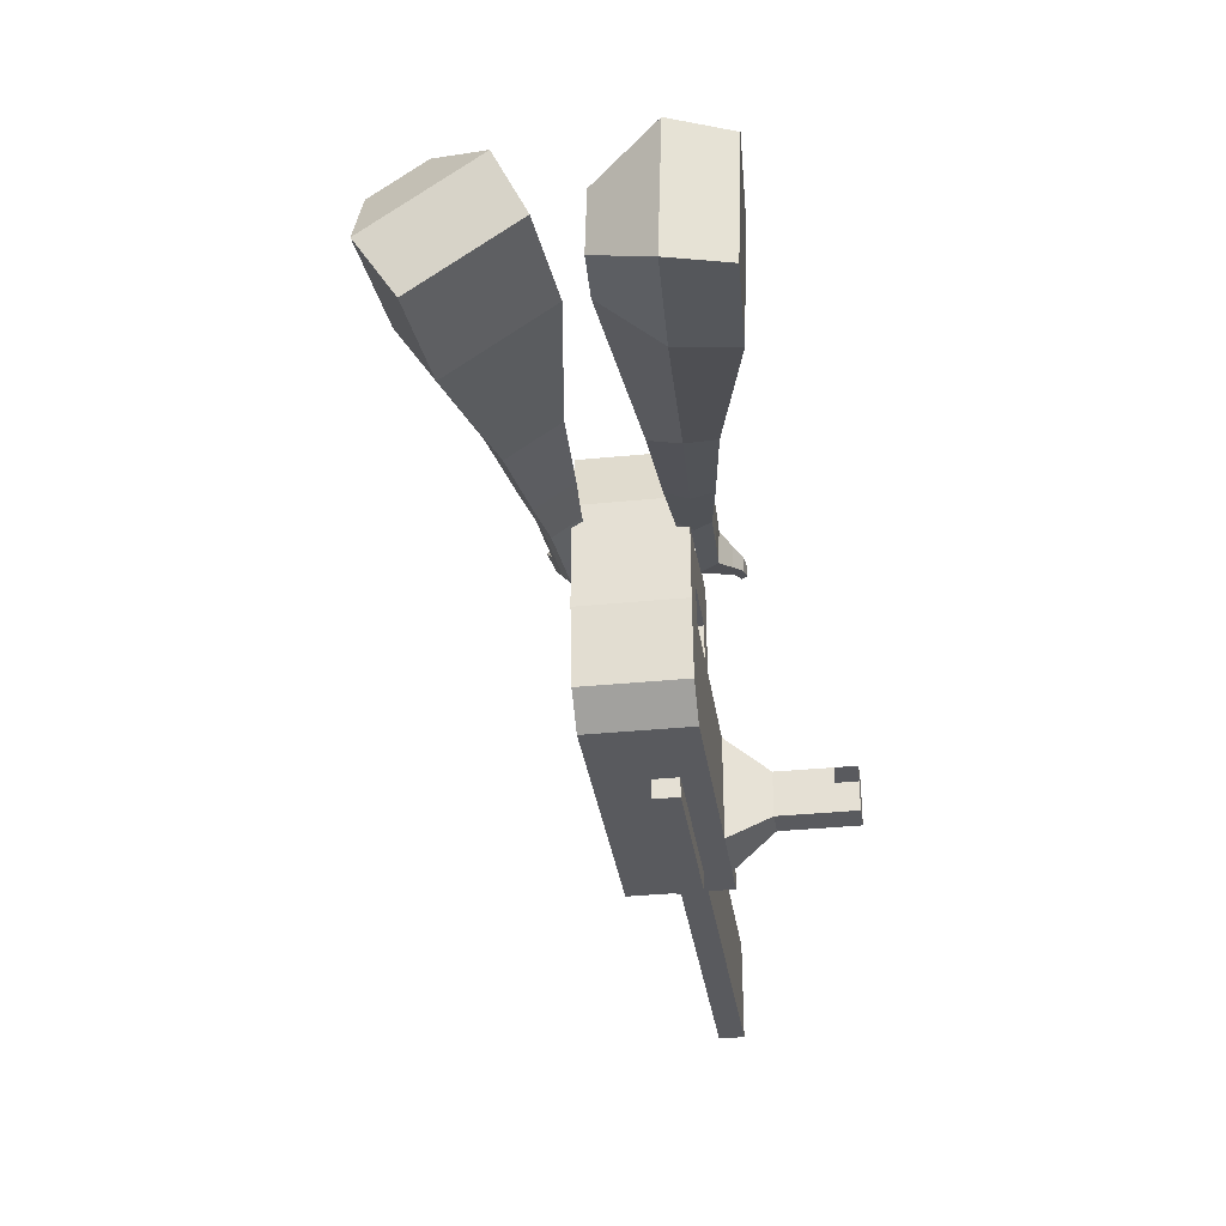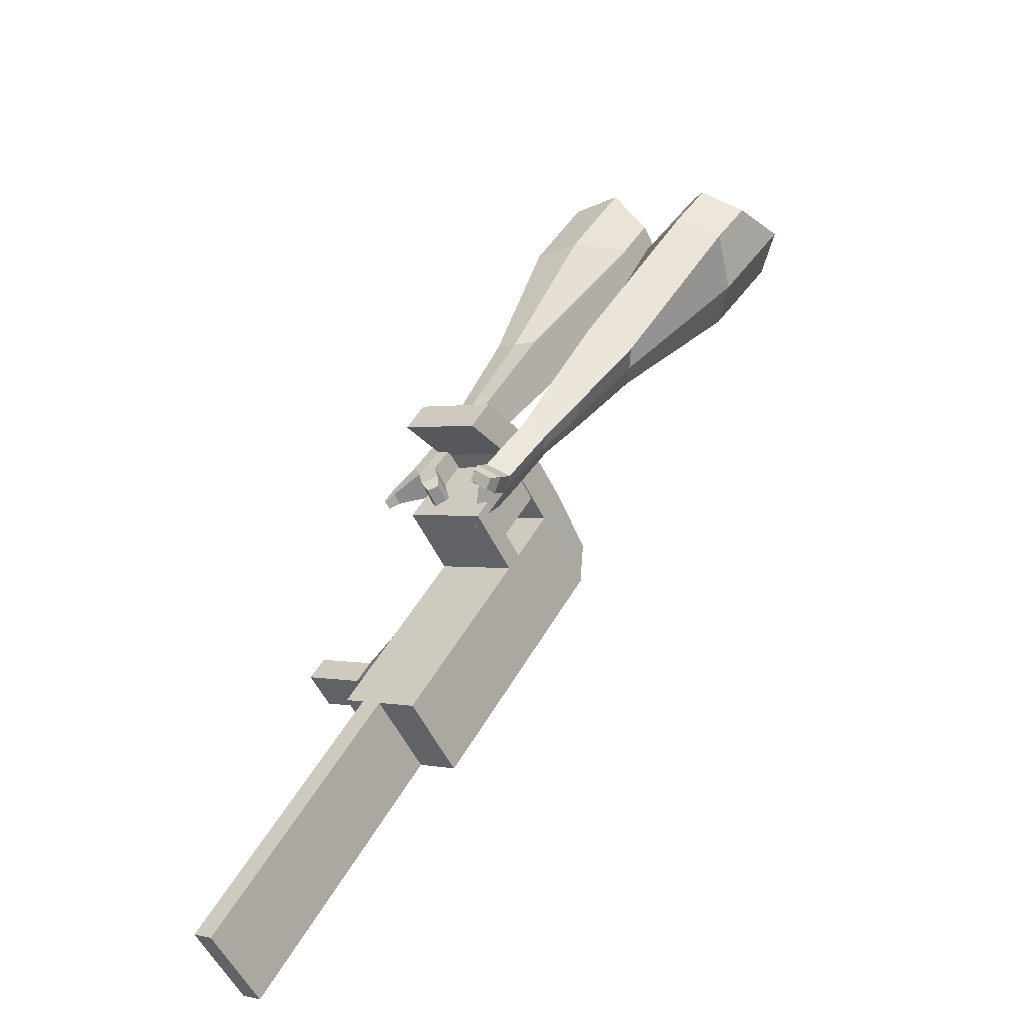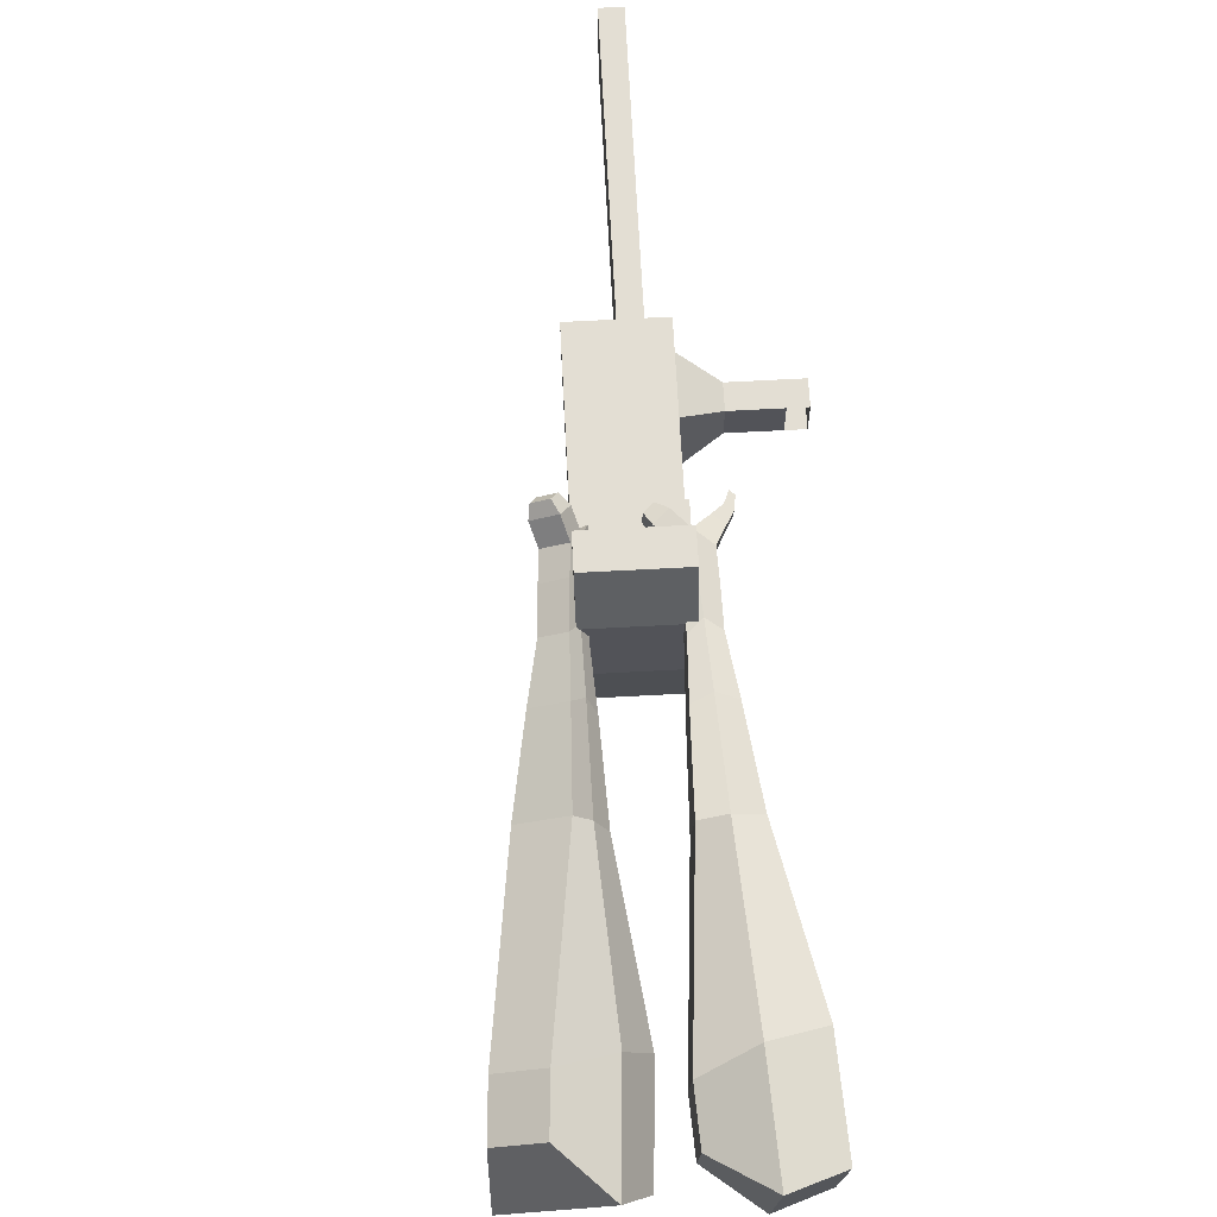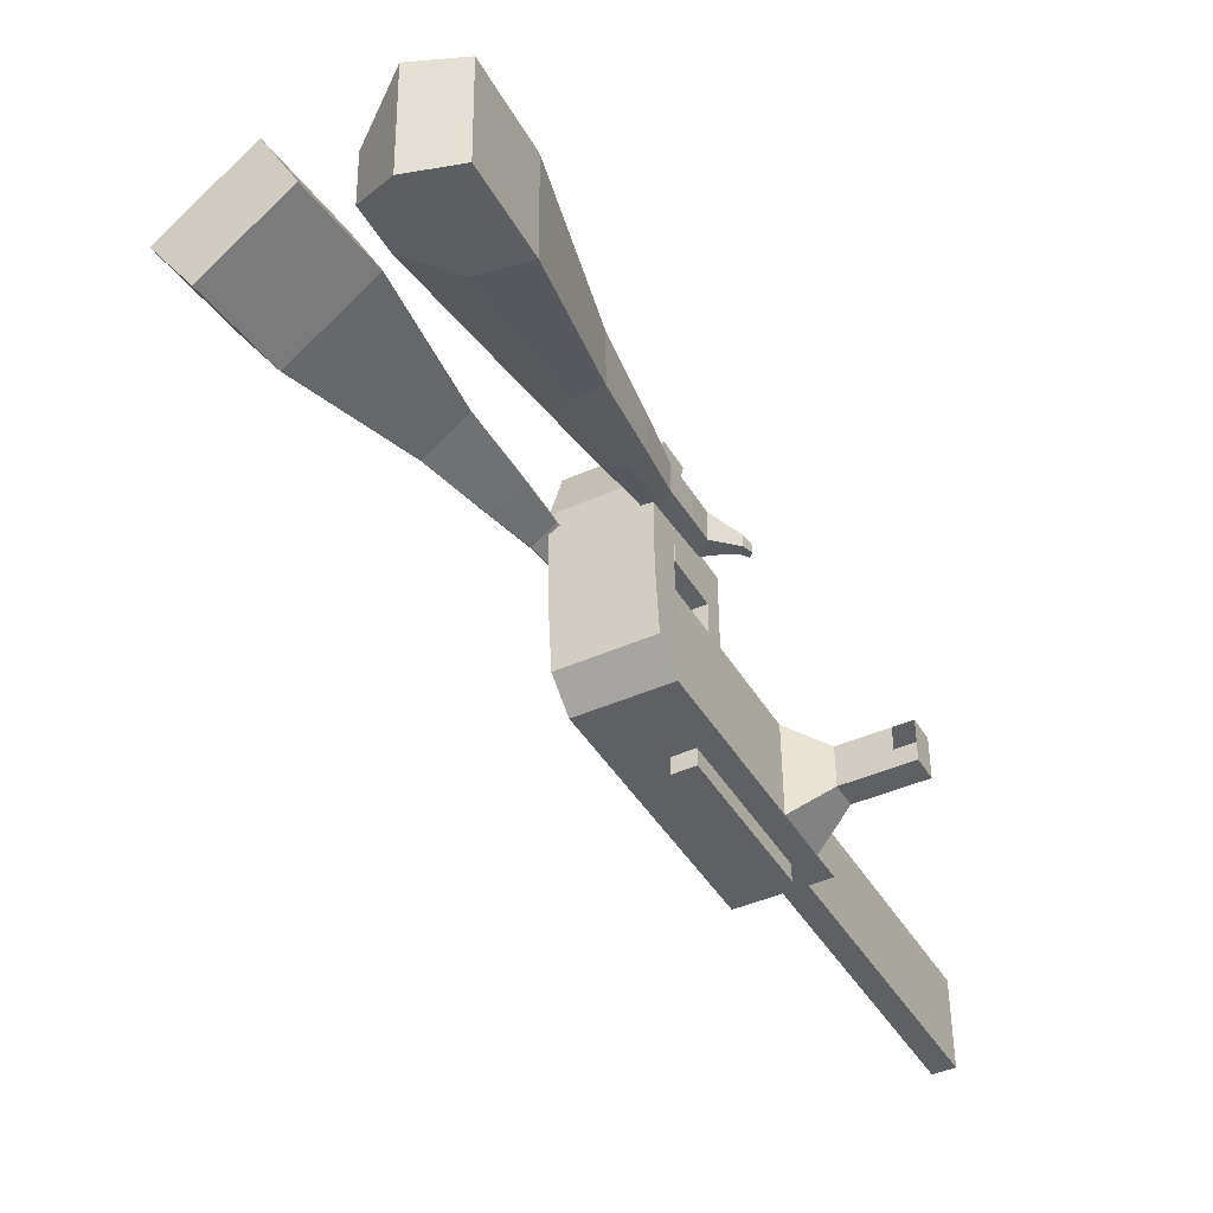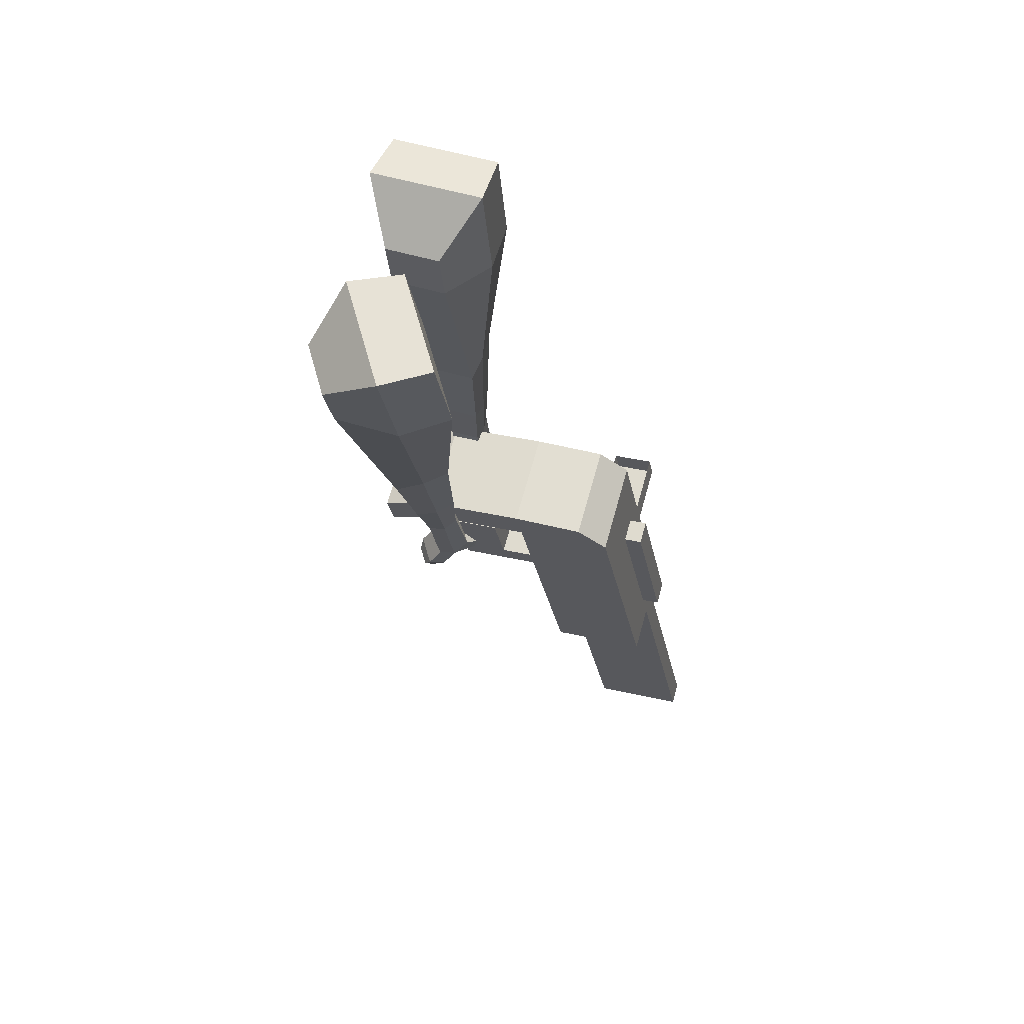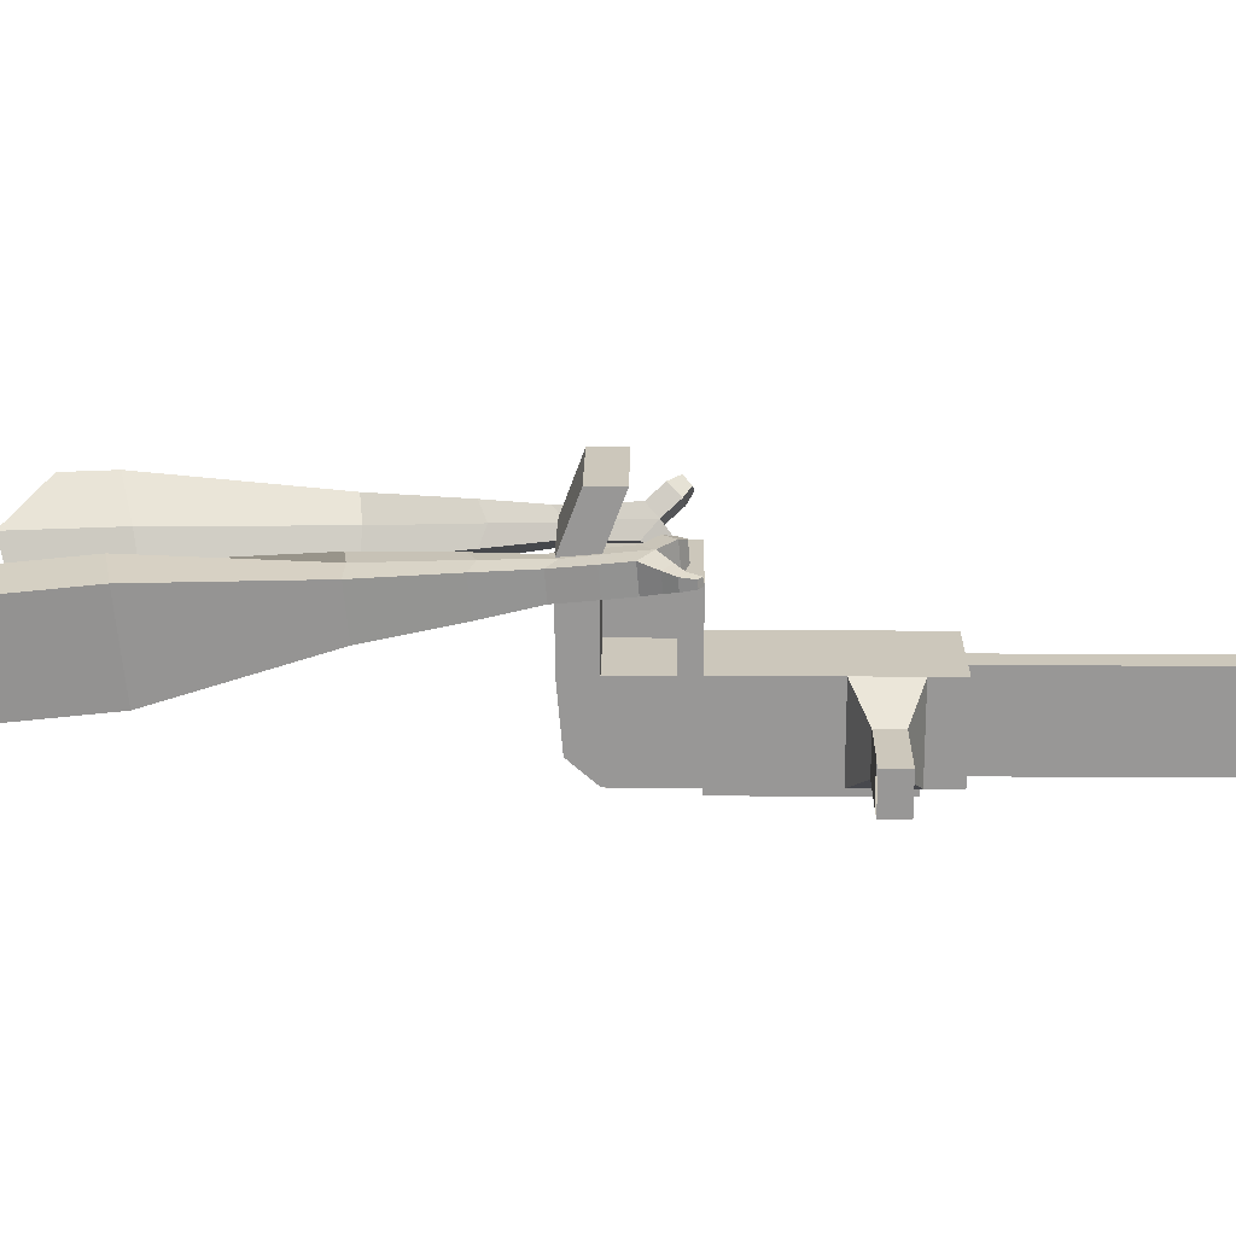
<metadata>
{"format":"obj","ext":"obj","renderer":"f3d","projection":"perspective","resolution":1024,"background":"white","views":[{"elev":-31.7,"azim":-24.8,"up":"+Y"},{"elev":-55.2,"azim":-153.8,"up":"+Z"},{"elev":67.0,"azim":-35.5,"up":"+Y"},{"elev":-42.1,"azim":-4.4,"up":"+Y"},{"elev":32.9,"azim":-71.3,"up":"+Z"},{"elev":21.9,"azim":58.4,"up":"+Y"}]}
</metadata>
<code>
o Cube.046_Cube.010
v 366.6 376.5 -1021
v 367.9 156.1 -1021
v 485.3 377.1 -1207
v 486.5 156.7 -1207
v 180.9 375.4 -1140
v 182.2 155 -1140
v 299.5 376 -1326
v 300.8 155.6 -1326
v 203.3 375.6 -765.6
v 204.6 155.2 -765.5
v 18.84 154.1 -884.1
v 17.57 374.5 -884.2
v 129.4 375.2 -649.8
v 130.7 154.8 -649.8
v -55.07 153.7 -768.4
v -56.34 374.1 -768.4
v 85.76 375 -581.4
v 94.11 214.7 -592.7
v -91.65 213.6 -711.4
v -100 373.9 -700.1
v 128.2 594.9 -649.9
v -57.6 593.8 -768.5
v 84.49 594.7 -581.5
v -101.3 593.6 -700.1
v 228.8 375.8 -805.5
v 230.1 155.3 -805.4
v 43.05 374.7 -924.1
v 44.32 154.3 -924
v 202.9 448.4 -765.6
v 17.15 447.3 -884.2
v 228.4 448.5 -805.5
v 42.63 447.4 -924.1
v 202.3 553.9 -765.6
v 16.55 552.8 -884.2
v 227.8 554.1 -805.5
v 42.03 553 -924.1
v 130.7 448 -652.5
v -55.09 446.9 -771.1
v 130.1 553.5 -652.5
v -55.69 552.4 -771.1
v 154.9 731.9 -693.1
v -30.82 730.8 -811.7
v 111.3 731.6 -624.7
v -74.48 730.5 -743.3
v 443.4 376.9 -1142
v 444.7 156.5 -1141
v 257.6 375.8 -1260
v 258.9 155.4 -1260
v 392.4 376.6 -1266
v 393.7 156.2 -1266
v 273.8 375.9 -1081
v 275 155.5 -1081
v 110.5 375.1 -824.9
v 111.7 154.7 -824.8
v 36.54 374.7 -709.1
v 37.81 154.3 -709.1
v -7.124 374.4 -640.8
v 1.234 214.2 -652.1
v 35.28 594.4 -709.2
v -8.387 594.2 -640.8
v 137.2 154.8 -864.7
v 135.9 375.2 -864.8
v 110 447.8 -824.9
v 135.5 448 -864.8
v 109.4 553.4 -824.9
v 134.9 553.5 -864.8
v 37.79 447.4 -711.8
v 37.19 553 -711.8
v 62.06 731.3 -752.4
v 18.4 731.1 -684
v 351.8 156 -1201
v 350.5 376.4 -1201
v 438.8 376.9 -1237
v 321.5 155.8 -1051
v 158.2 154.9 -795.2
v 84.25 154.5 -679.4
v 47.67 214.4 -622.4
v 182.4 375.5 -835.1
v 182 448.2 -835.1
v 181.3 553.8 -835.2
v 397 376.6 -1171
v 440.1 156.5 -1237
v 320.2 376.2 -1051
v 156.9 375.3 -795.2
v 82.98 374.9 -679.5
v 39.32 374.7 -611.1
v 81.72 594.7 -679.5
v 38.05 594.4 -611.2
v 183.6 155.1 -835.1
v 156.5 448.1 -795.2
v 155.9 553.7 -795.3
v 84.23 447.7 -682.1
v 83.63 553.3 -682.1
v 108.5 731.6 -722.7
v 64.84 731.4 -654.4
v 398.2 156.2 -1171
v 183.9 113.8 -835.1
v 137.4 113.5 -864.7
v 398.5 115 -1171
v 352 114.7 -1201
v 275.3 114.3 -1081
v 321.7 114.5 -1051
v 500.6 315.8 -1058
v 466.7 315.6 -1005
v 467.3 218.1 -1005
v 501.2 218.3 -1058
v 540.8 316 -1032
v 506.9 315.8 -979.2
v 507.4 218.4 -979.2
v 541.4 218.6 -1032
v 602.2 316.4 -993.1
v 568.3 316.2 -940
v 568.8 218.7 -939.9
v 602.8 218.9 -993.1
v 641.7 316.6 -967.9
v 607.8 316.4 -914.7
v 608.4 219 -914.7
v 642.3 219.2 -967.8
v 829.8 158.5 -1847
v 783.4 158.3 -1877
v 782.1 378.7 -1877
v 828.5 378.9 -1847
f 45 46 4 3
f 49 50 8 7
f 47 48 6 5
f 26 25 9 10
f 72 47 5 51
f 96 46 2 74
f 10 9 13 14
f 84 9 29 90
f 89 26 10 75
f 27 28 11 12
f 76 14 18 77
f 75 10 14 76
f 12 11 15 16
f 53 12 16 55
f 86 77 18 17
f 16 15 19 20
f 16 20 24 22
f 14 13 17 18
f 59 22 42 69
f 86 17 23 88
f 17 13 21 23
f 55 16 22 59
f 5 6 28 27
f 74 2 26 89
f 51 5 27 62
f 2 1 25 26
f 32 30 34 36
f 62 27 32 64
f 27 12 30 32
f 9 25 31 29
f 66 36 34 65
f 90 29 37 92
f 64 32 36 66
f 29 31 35 33
f 92 37 39 93
f 29 33 39 37
f 34 30 38 40
f 65 34 40 68
f 69 42 44 70
f 23 21 41 43
f 88 23 43 95
f 22 24 44 42
f 82 4 46 96
f 49 7 47 72
f 7 8 48 47
f 46 45 103 106
f 73 49 72 81
f 8 50 71 48
f 24 60 70 44
f 94 69 70 95
f 91 65 68 93
f 38 67 68 40
f 79 64 66 80
f 30 63 67 38
f 80 66 65 91
f 78 62 64 79
f 83 51 62 78
f 6 52 61 28
f 85 55 59 87
f 20 57 60 24
f 87 59 69 94
f 20 19 58 57
f 84 53 55 85
f 11 54 56 15
f 15 56 58 19
f 28 61 54 11
f 12 53 63 30
f 48 71 52 6
f 81 72 51 83
f 50 49 121 120
f 3 4 82 73
f 45 81 83 1
f 9 84 85 13
f 21 87 94 41
f 13 85 87 21
f 1 83 78 25
f 25 78 79 31
f 35 80 91 33
f 31 79 80 35
f 33 91 93 39
f 41 94 95 43
f 3 73 81 45
f 50 82 96 71
f 60 88 95 70
f 67 92 93 68
f 63 90 92 67
f 52 71 100 101
f 57 86 88 60
f 57 58 77 86
f 54 75 76 56
f 56 76 77 58
f 61 89 75 54
f 53 84 90 63
f 89 61 98 97
f 101 102 97 98
f 100 99 102 101
f 61 52 101 98
f 74 89 97 102
f 71 96 99 100
f 96 74 102 99
f 106 103 107 110
f 1 2 105 104
f 2 46 106 105
f 45 1 104 103
f 109 110 114 113
f 104 105 109 108
f 105 106 110 109
f 103 104 108 107
f 113 114 118 117
f 107 108 112 111
f 110 107 111 114
f 108 109 113 112
f 116 117 118 115
f 111 112 116 115
f 114 111 115 118
f 122 119 120 121
f 82 50 120 119
f 73 82 119 122
f 49 73 122 121
o Cube.047_Cube.022
v -287.1 594.3 358.9
v -284.1 353.7 336.8
v -169.9 615.1 148.6
v -166.9 374.5 126.5
v -469.1 548.9 185.3
v -467.6 425.6 173.9
v -409 559.6 77.44
v -407.5 436.2 66.1
v -29.29 467.1 -234.5
v -30.83 593.2 -222.9
v -141.5 597.5 -284.2
v -140 471.4 -295.8
v 60.27 502.9 -428.4
v 59.14 595.6 -419.9
v -22.24 598.7 -464.9
v -21.1 506 -473.4
v 114.5 527.4 -550.6
v 113.7 595.1 -544.3
v 54.23 597.4 -577.3
v 55.06 529.7 -583.5
v -284.5 625 106.7
v -281.4 369.6 83.27
v -409 603 330
v -405.8 347.5 306.5
v -83.5 599.7 -258.1
v -81.86 465.9 -270.4
v 27.56 601.6 -458.6
v 28.77 503.2 -467.6
v 97.11 600.7 -584.2
v 97.99 528.8 -590.9
v 163.2 535.3 -630.7
v 162.4 603 -624.5
v 145.6 609.7 -675.7
v 146.5 537.8 -682.3
v 103.6 538.5 -673.2
v 102.7 606.2 -667
v 197.1 541.1 -689
v 196.3 608.8 -682.7
v 179.4 615.4 -734
v 180.3 543.5 -740.6
v 137.4 544.3 -731.5
v 136.6 612 -725.2
v 239 555.9 -711.6
v 238.5 599.5 -707.6
v 227.7 603.7 -740.6
v 228.2 557.4 -744.8
v 168.8 548.4 -794.9
v 126 549.1 -785.8
v 125.1 616.8 -779.6
v 168 620.3 -788.3
v 268.2 564.7 -726.4
v 267.9 594.1 -723.7
v 260.6 597 -745.9
v 260.9 565.8 -748.8
v 290.3 572.9 -751.6
v 290.1 591.2 -749.9
v 285.5 593 -763.8
v 285.8 573.5 -765.6
v 155.3 562.8 -821.6
v 126.8 563.3 -815.5
v 126.3 608.3 -811.4
v 154.8 610.6 -817.2
f 123 124 126 125
f 130 129 133 134
f 129 130 128 127
f 145 146 124 123
f 143 129 127 145
f 144 126 124 146
f 134 133 137 138
f 143 125 132 147
f 144 130 134 148
f 125 126 131 132
f 150 138 142 152
f 147 132 136 149
f 148 134 138 150
f 132 131 135 136
f 141 151 155 158
f 136 135 139 140
f 138 137 141 142
f 149 136 140 151
f 137 149 151 141
f 140 139 153 154
f 131 148 150 135
f 133 147 149 137
f 135 150 152 139
f 126 144 148 131
f 129 143 147 133
f 130 144 146 128
f 125 143 145 123
f 127 128 146 145
f 157 158 164 163
f 153 156 162 159
f 142 141 158 157
f 151 140 154 155
f 139 152 156 153
f 152 142 157 156
f 164 161 172 171
f 160 159 165 166
f 155 154 160 161
f 158 155 161 164
f 156 157 163 162
f 154 153 159 160
f 168 167 175 176
f 159 162 168 165
f 161 160 166 167
f 162 161 167 168
f 171 172 184 183
f 162 163 170 169
f 163 164 171 170
f 161 162 169 172
f 176 175 179 180
f 167 166 174 175
f 165 168 176 173
f 166 165 173 174
f 178 177 180 179
f 175 174 178 179
f 173 176 180 177
f 174 173 177 178
f 184 181 182 183
f 169 170 182 181
f 172 169 181 184
f 170 171 183 182
o Cube.048_Cube.024
v -564.3 466.8 182.3
v -727.2 342.1 54.69
v -422.7 481.8 -12.97
v -585.7 357.1 -140.6
v -678.2 646.5 40.78
v -761.7 582.6 -24.67
v -605.6 654.2 -59.36
v -689.2 590.3 -124.8
v -345.1 460.1 -439.5
v -259.7 525.4 -372.6
v -316.7 633.6 -405.5
v -402 568.3 -472.4
v -215.3 496.5 -608.9
v -152.5 544.5 -559.8
v -194.4 624 -584
v -257.2 576 -633.2
v -133.6 522 -714.5
v -87.72 557.1 -678.6
v -118.3 615.2 -696.3
v -164.2 580.1 -732.2
v -482.8 587.7 -25.63
v -655.8 455.4 -161.2
v -633.1 571.8 181.7
v -806.1 439.4 46.2
v -282.3 581.9 -391.5
v -372.9 512.5 -462.5
v -160.5 586.9 -585.6
v -227.1 535.9 -637.8
v -85.7 588.9 -708.3
v -134.4 551.7 -746.4
v -76.91 524.8 -789.6
v -31.05 559.9 -753.7
v -25.87 597.3 -792.8
v -74.56 560 -830.9
v -104.8 587.6 -815.3
v -58.97 622.7 -779.3
v -36.78 528 -843.9
v 9.081 563.1 -808
v 14.26 600.4 -847.1
v -34.43 563.2 -885.3
v -64.7 590.8 -869.6
v -18.84 625.9 -833.7
v 6.929 515.3 -864.3
v 36.45 537.9 -841.2
v 39.79 561.9 -866.4
v 8.445 537.9 -891
v -26.16 597 -928.8
v -56.43 624.6 -913.1
v -10.57 659.7 -877.2
v 22.53 634.2 -890.7
v 36.14 505.2 -878.3
v 56.04 520.5 -862.7
v 58.29 536.7 -879.7
v 37.16 520.5 -896.3
v 62.47 504.3 -900.6
v 74.91 513.8 -890.8
v 76.32 524 -901.5
v 63.11 513.9 -911.8
v -18.86 625.9 -943.4
v -38.99 644.2 -933
v -8.49 667.5 -909.1
v 13.52 650.6 -918.1
f 185 186 188 187
f 192 191 195 196
f 191 192 190 189
f 207 208 186 185
f 205 191 189 207
f 206 188 186 208
f 196 195 199 200
f 205 187 194 209
f 206 192 196 210
f 187 188 193 194
f 212 200 204 214
f 209 194 198 211
f 210 196 200 212
f 194 193 197 198
f 203 213 217 220
f 198 197 201 202
f 200 199 203 204
f 211 198 202 213
f 199 211 213 203
f 202 201 215 216
f 193 210 212 197
f 195 209 211 199
f 197 212 214 201
f 188 206 210 193
f 191 205 209 195
f 192 206 208 190
f 187 205 207 185
f 189 190 208 207
f 219 220 226 225
f 215 218 224 221
f 204 203 220 219
f 213 202 216 217
f 201 214 218 215
f 214 204 219 218
f 226 223 234 233
f 222 221 227 228
f 217 216 222 223
f 220 217 223 226
f 218 219 225 224
f 216 215 221 222
f 230 229 237 238
f 221 224 230 227
f 223 222 228 229
f 224 223 229 230
f 233 234 246 245
f 224 225 232 231
f 225 226 233 232
f 223 224 231 234
f 238 237 241 242
f 229 228 236 237
f 227 230 238 235
f 228 227 235 236
f 240 239 242 241
f 237 236 240 241
f 235 238 242 239
f 236 235 239 240
f 246 243 244 245
f 231 232 244 243
f 234 231 243 246
f 232 233 245 244

</code>
